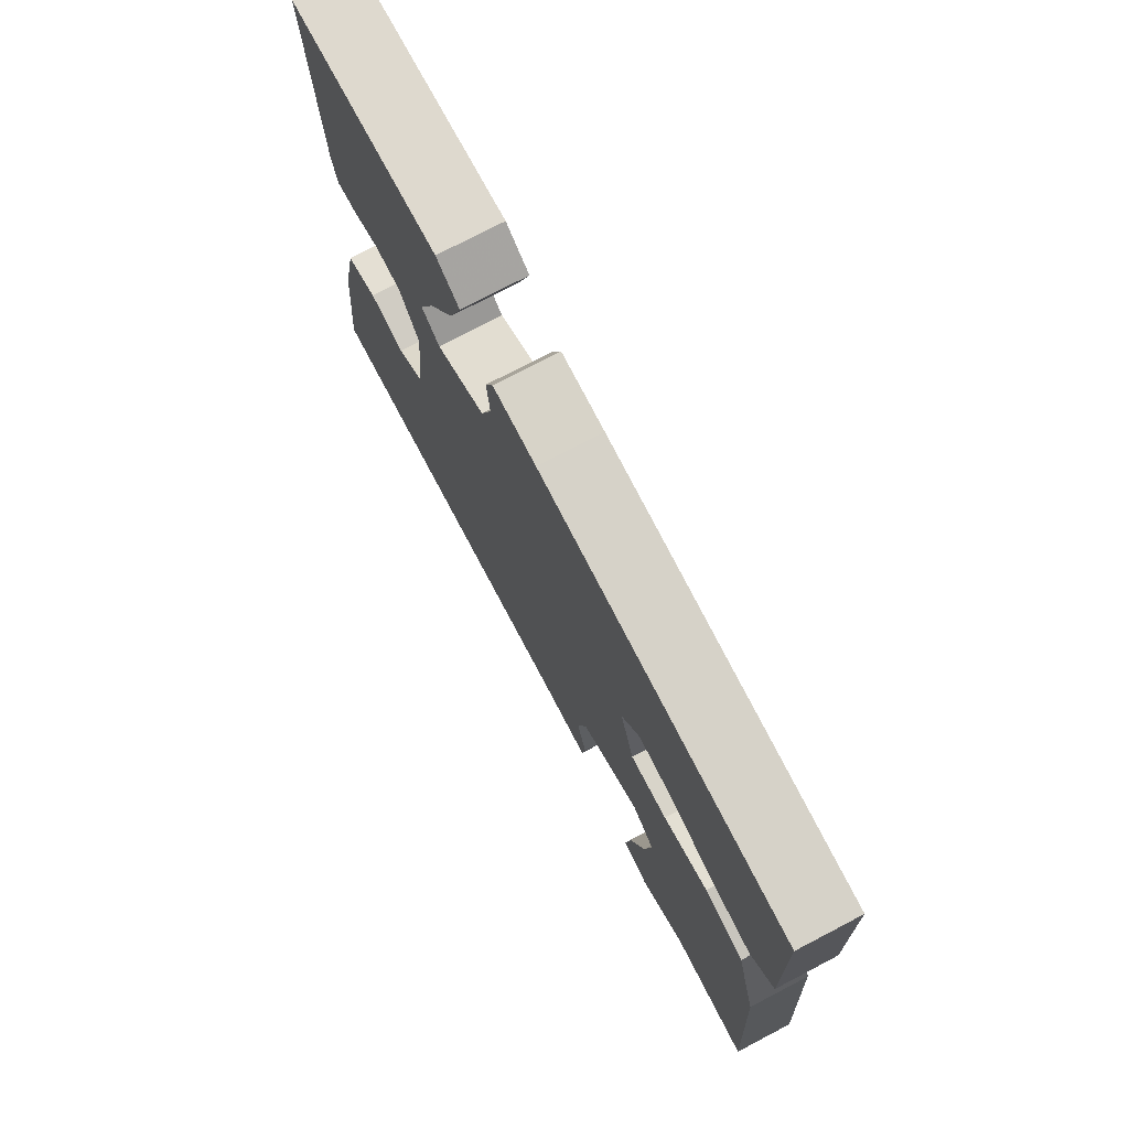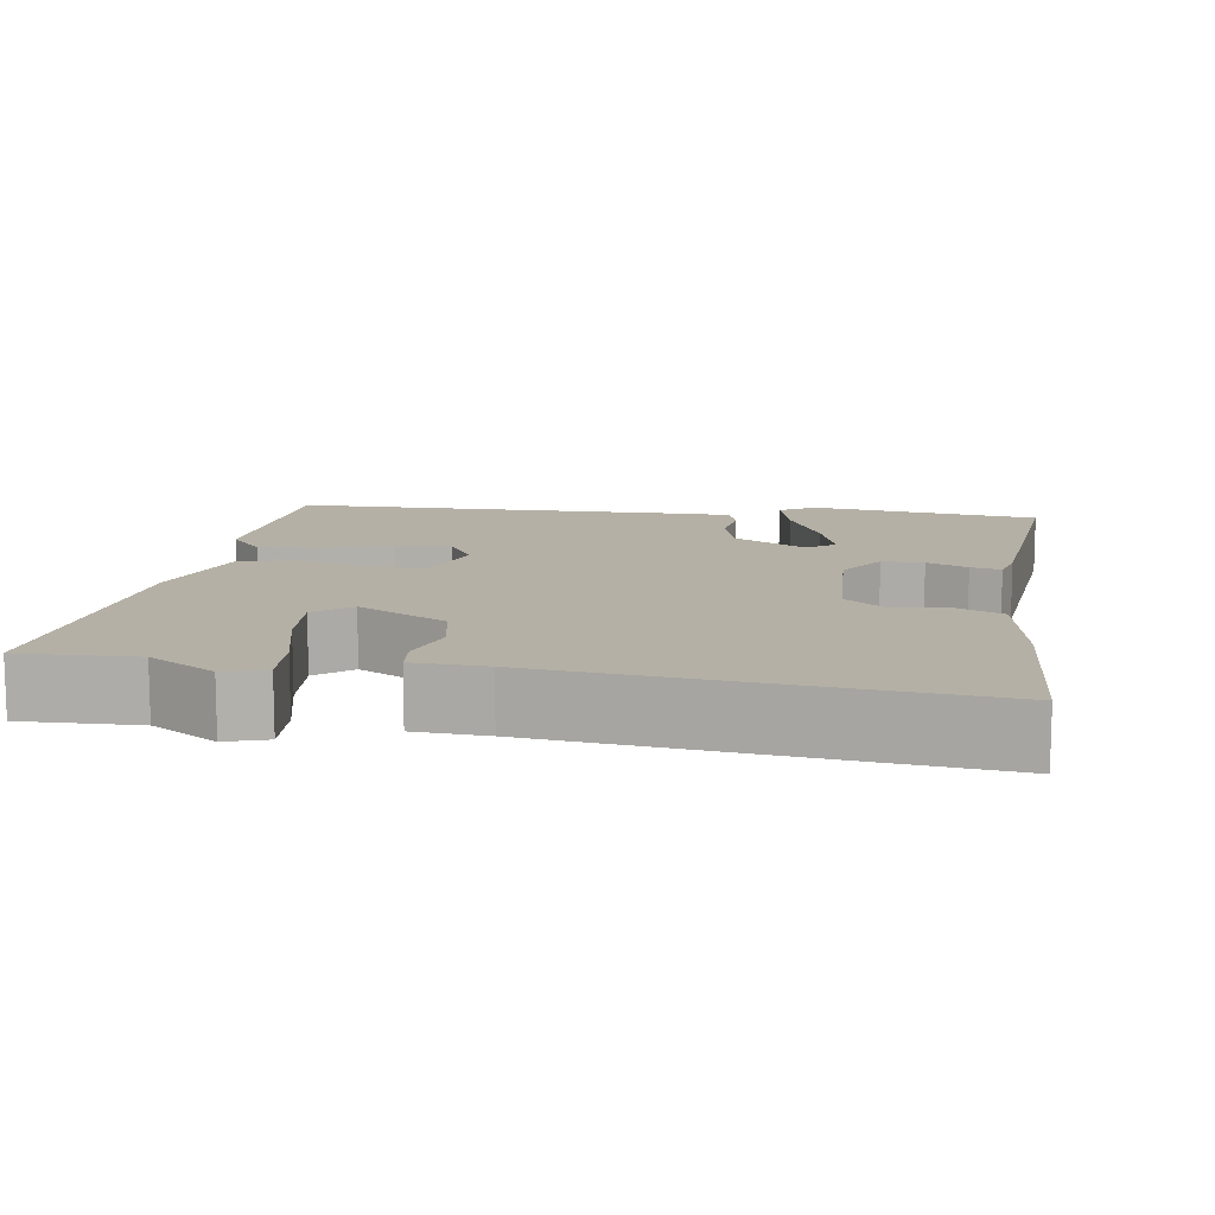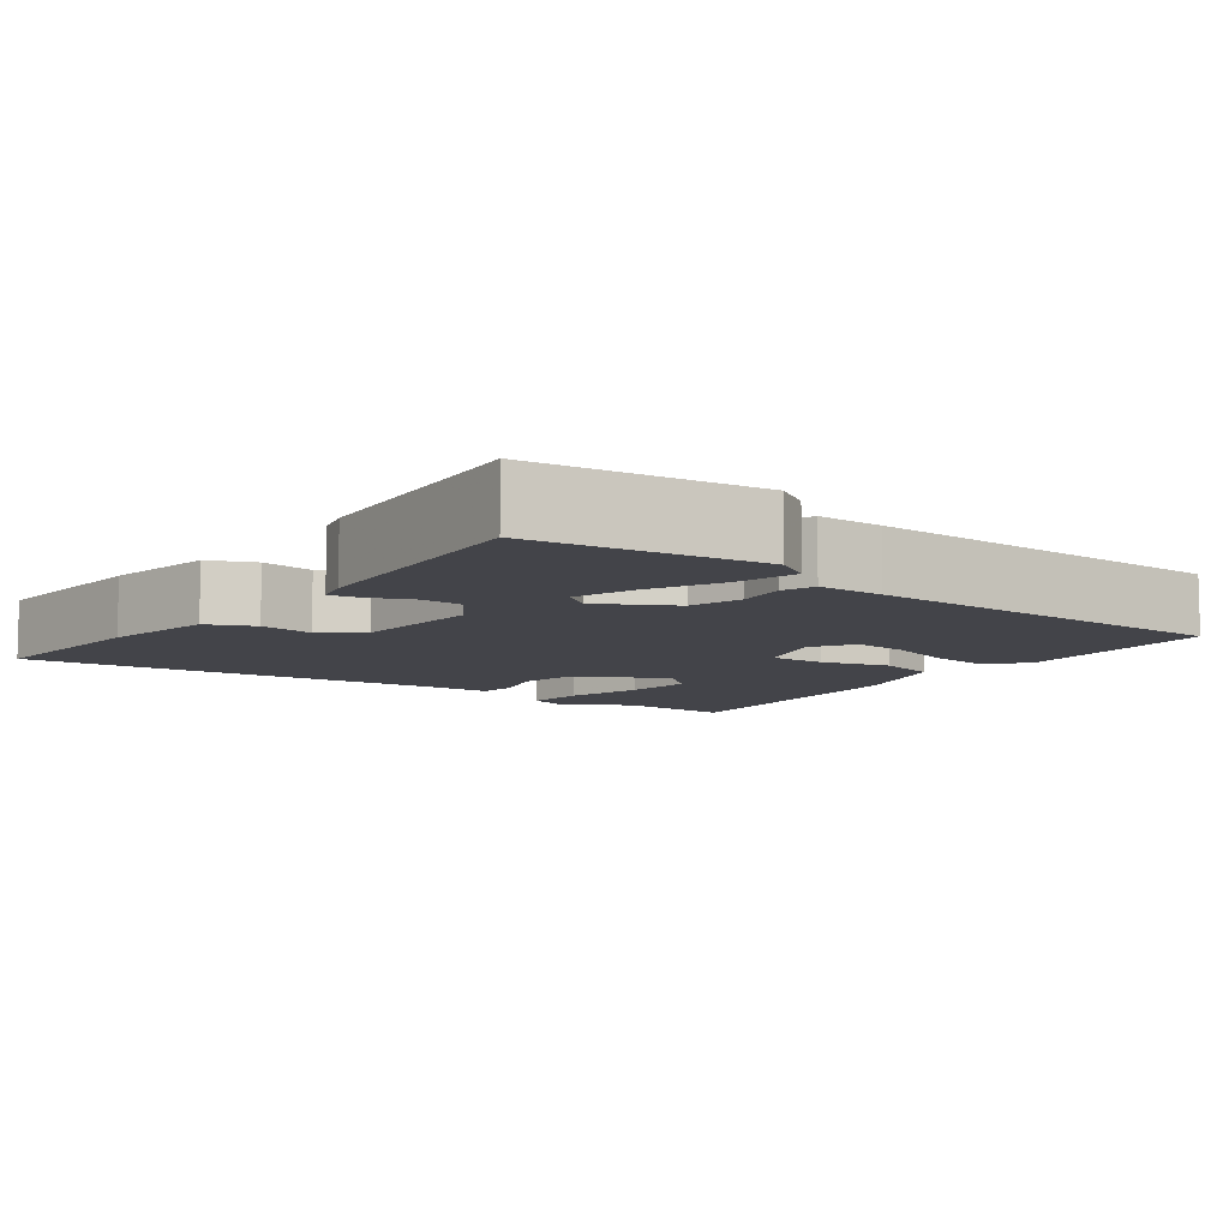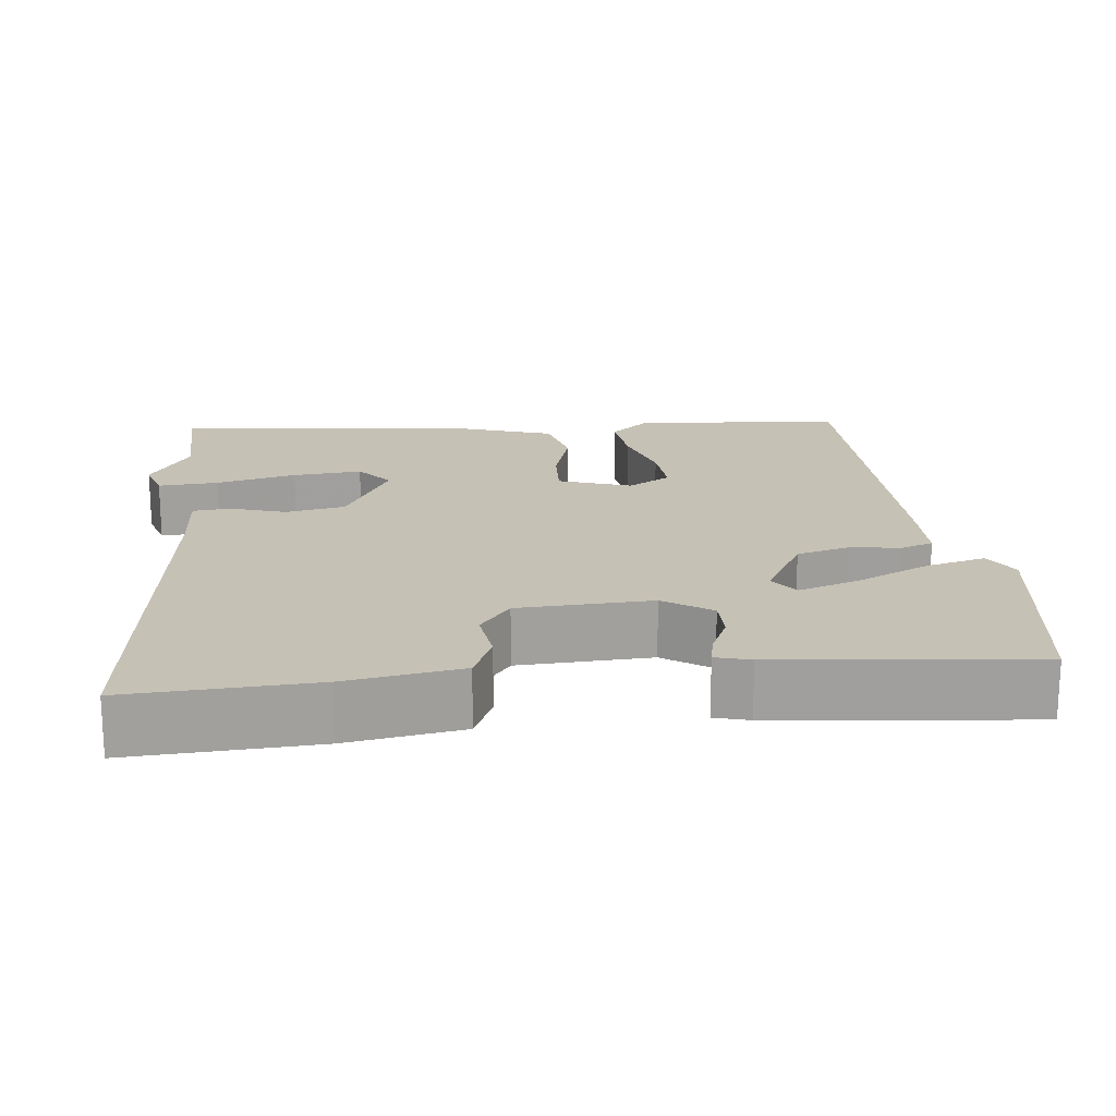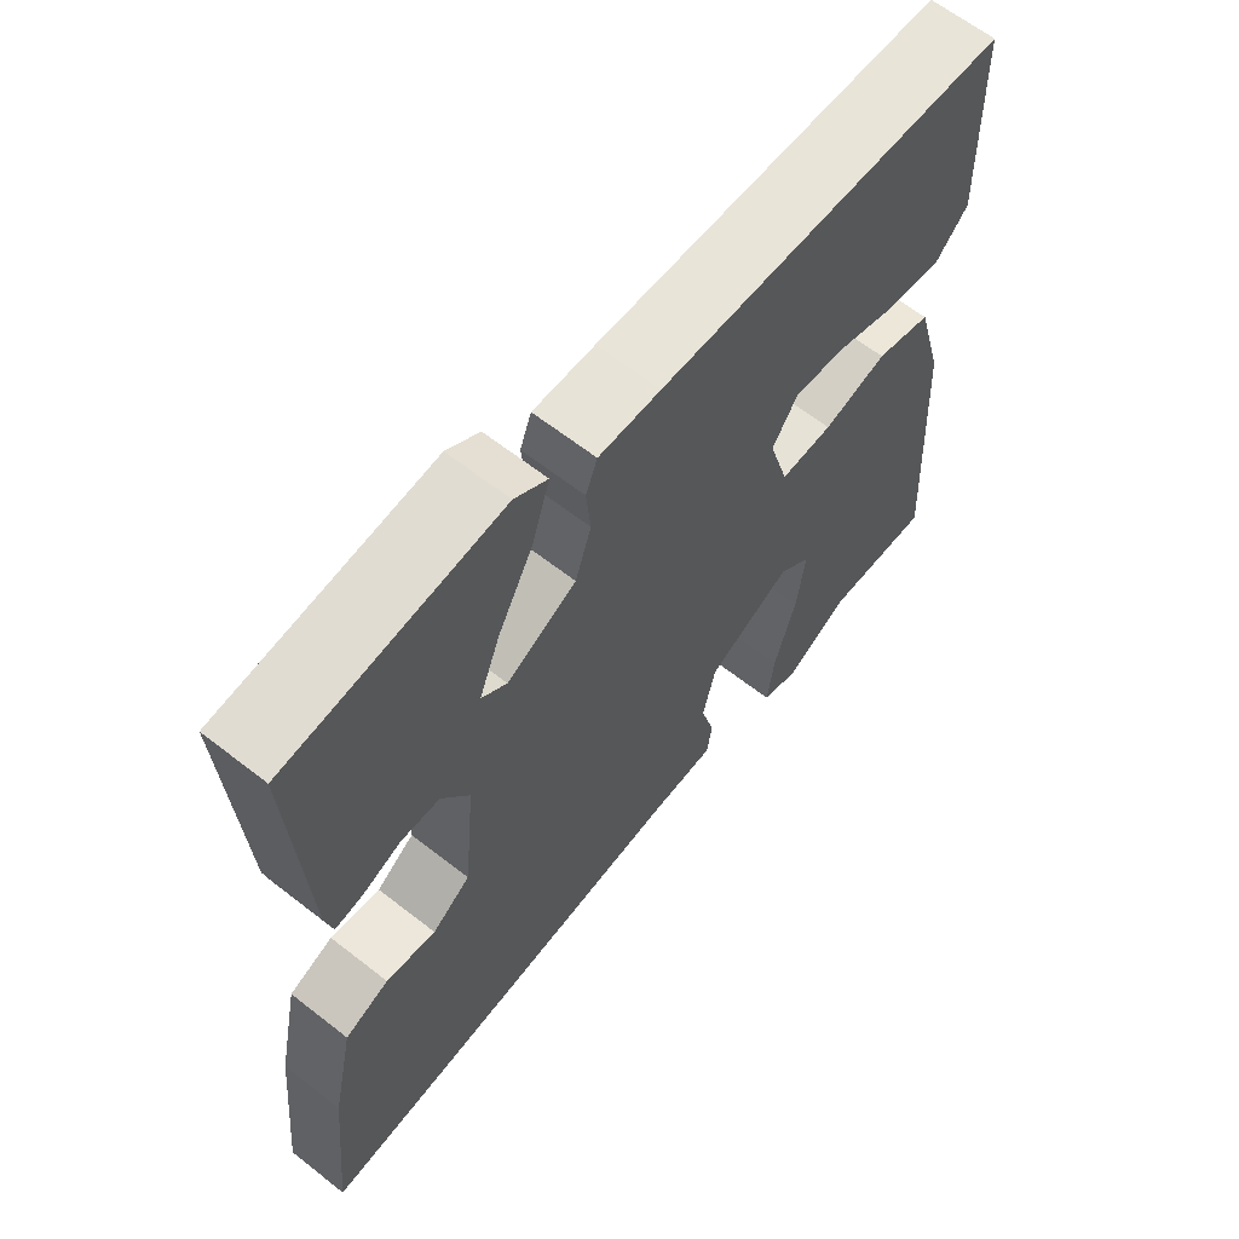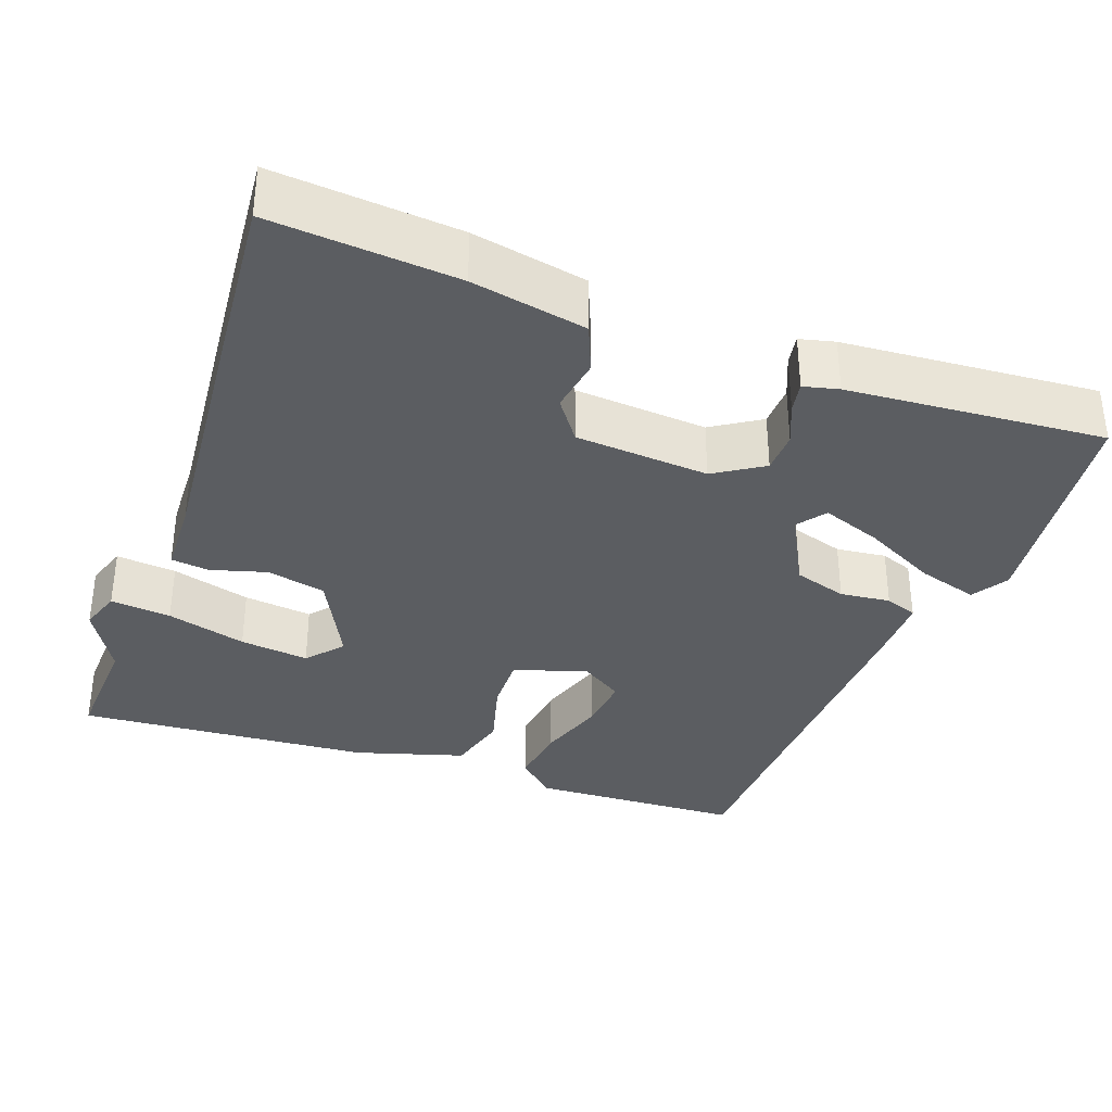
<metadata>
{"format":"obj","ext":"obj","renderer":"f3d","projection":"perspective","resolution":1024,"background":"white","views":[{"elev":75.5,"azim":62.4,"up":"+Z"},{"elev":11.7,"azim":-168.9,"up":"+Y"},{"elev":-8.5,"azim":-34.5,"up":"+Y"},{"elev":18.7,"azim":-93.4,"up":"+Y"},{"elev":63.6,"azim":-51.7,"up":"+Z"},{"elev":-35.4,"azim":-108.7,"up":"+Y"}]}
</metadata>
<code>
v -0.47 0.07 0.512
v -0.177 0.07 0.539
v -0.132 0.07 0.509
v -0.156 0.07 0.433
v -0.205 0.07 0.341
v -0.234 0.07 0.266
v -0.199 0.07 0.238
v -0.103 0.07 0.286
v -0.081 0.07 0.353
v -0.087 0.07 0.417
v -0.071 0.07 0.458
v 0.014 0.07 0.455
v 0.5 0.07 0.427
v 0.507 0.07 0.157
v 0.462 0.07 0.11
v 0.386 0.07 0.122
v 0.3 0.07 0.153
v 0.229 0.07 0.162
v 0.194 0.07 0.109
v 0.221 0.07 0.015
v 0.293 0.07 0.015
v 0.381 0.07 0.037
v 0.458 0.07 0.014
v 0.497 0.07 -0.126
v 0.518 0.07 -0.501
v 0.37 0.07 -0.49
v 0.283 0.07 -0.538
v 0.231 0.07 -0.519
v 0.24 0.07 -0.442
v 0.27 0.07 -0.341
v 0.282 0.07 -0.253
v 0.238 0.07 -0.213
v 0.122 0.07 -0.269
v 0.104 0.07 -0.344
v 0.123 0.07 -0.416
v 0.116 0.07 -0.464
v 0.023 0.07 -0.465
v -0.343 0.07 -0.49
v -0.513 0.07 -0.501
v -0.489 0.07 -0.264
v -0.458 0.07 -0.118
v -0.397 0.07 -0.094
v -0.328 0.07 -0.107
v -0.275 0.07 -0.07
v -0.259 0.07 0.1
v -0.297 0.07 0.163
v -0.35 0.07 0.166
v -0.403 0.07 0.145
v -0.442 0.07 0.139
v -0.452 0.07 0.184
v -0.47 0 0.512
v -0.177 0 0.539
v -0.132 0 0.509
v -0.156 0 0.433
v -0.205 0 0.341
v -0.234 0 0.266
v -0.199 0 0.238
v -0.103 0 0.286
v -0.081 0 0.353
v -0.087 0 0.417
v -0.071 0 0.458
v 0.014 0 0.455
v 0.5 0 0.427
v 0.507 0 0.157
v 0.462 0 0.11
v 0.386 0 0.122
v 0.3 0 0.153
v 0.229 0 0.162
v 0.194 0 0.109
v 0.221 0 0.015
v 0.293 0 0.015
v 0.381 0 0.037
v 0.458 0 0.014
v 0.497 0 -0.126
v 0.518 0 -0.501
v 0.37 0 -0.49
v 0.283 0 -0.538
v 0.231 0 -0.519
v 0.24 0 -0.442
v 0.27 0 -0.341
v 0.282 0 -0.253
v 0.238 0 -0.213
v 0.122 0 -0.269
v 0.104 0 -0.344
v 0.123 0 -0.416
v 0.116 0 -0.464
v 0.023 0 -0.465
v -0.343 0 -0.49
v -0.513 0 -0.501
v -0.489 0 -0.264
v -0.458 0 -0.118
v -0.397 0 -0.094
v -0.328 0 -0.107
v -0.275 0 -0.07
v -0.259 0 0.1
v -0.297 0 0.163
v -0.35 0 0.166
v -0.403 0 0.145
v -0.442 0 0.139
v -0.452 0 0.184
f 3 4 5
f 2 3 5
f 1 2 5
f 50 1 5
f 49 50 5
f 48 49 5
f 47 48 5
f 46 47 5 6
f 45 46 6 7
f 44 45 7 8
f 41 42 43
f 40 41 43
f 39 40 43
f 38 39 43
f 37 38 43
f 37 43 44
f 36 37 44
f 35 36 44
f 34 35 44
f 33 34 44 8
f 28 29 30
f 27 28 30
f 26 27 30
f 26 30 31
f 25 26 31
f 24 25 31
f 23 24 31
f 22 23 31
f 21 22 31
f 20 21 31 32
f 15 16 17
f 14 15 17
f 13 14 17
f 12 13 17
f 11 12 17
f 10 11 17
f 9 10 17
f 9 17 18
f 33 8 9
f 32 33 9
f 20 32 9
f 19 20 9
f 9 18 19
f 55 54 53
f 55 53 52
f 55 52 51
f 55 51 100
f 55 100 99
f 55 99 98
f 55 98 97
f 56 55 97 96
f 57 56 96 95
f 58 57 95 94
f 93 92 91
f 93 91 90
f 93 90 89
f 93 89 88
f 93 88 87
f 94 93 87
f 94 87 86
f 94 86 85
f 94 85 84
f 58 94 84 83
f 80 79 78
f 80 78 77
f 80 77 76
f 81 80 76
f 81 76 75
f 81 75 74
f 81 74 73
f 81 73 72
f 81 72 71
f 82 81 71 70
f 67 66 65
f 67 65 64
f 67 64 63
f 67 63 62
f 67 62 61
f 67 61 60
f 67 60 59
f 68 67 59
f 59 58 83
f 59 83 82
f 59 82 70
f 59 70 69
f 69 68 59
f 1 51 52 2
f 2 52 53 3
f 3 53 54 4
f 4 54 55 5
f 5 55 56 6
f 6 56 57 7
f 7 57 58 8
f 8 58 59 9
f 9 59 60 10
f 10 60 61 11
f 11 61 62 12
f 12 62 63 13
f 13 63 64 14
f 14 64 65 15
f 15 65 66 16
f 16 66 67 17
f 17 67 68 18
f 18 68 69 19
f 19 69 70 20
f 20 70 71 21
f 21 71 72 22
f 22 72 73 23
f 23 73 74 24
f 24 74 75 25
f 25 75 76 26
f 26 76 77 27
f 27 77 78 28
f 28 78 79 29
f 29 79 80 30
f 30 80 81 31
f 31 81 82 32
f 32 82 83 33
f 33 83 84 34
f 34 84 85 35
f 35 85 86 36
f 36 86 87 37
f 37 87 88 38
f 38 88 89 39
f 39 89 90 40
f 40 90 91 41
f 41 91 92 42
f 42 92 93 43
f 43 93 94 44
f 44 94 95 45
f 45 95 96 46
f 46 96 97 47
f 47 97 98 48
f 48 98 99 49
f 49 99 100 50
f 50 100 51 1

</code>
